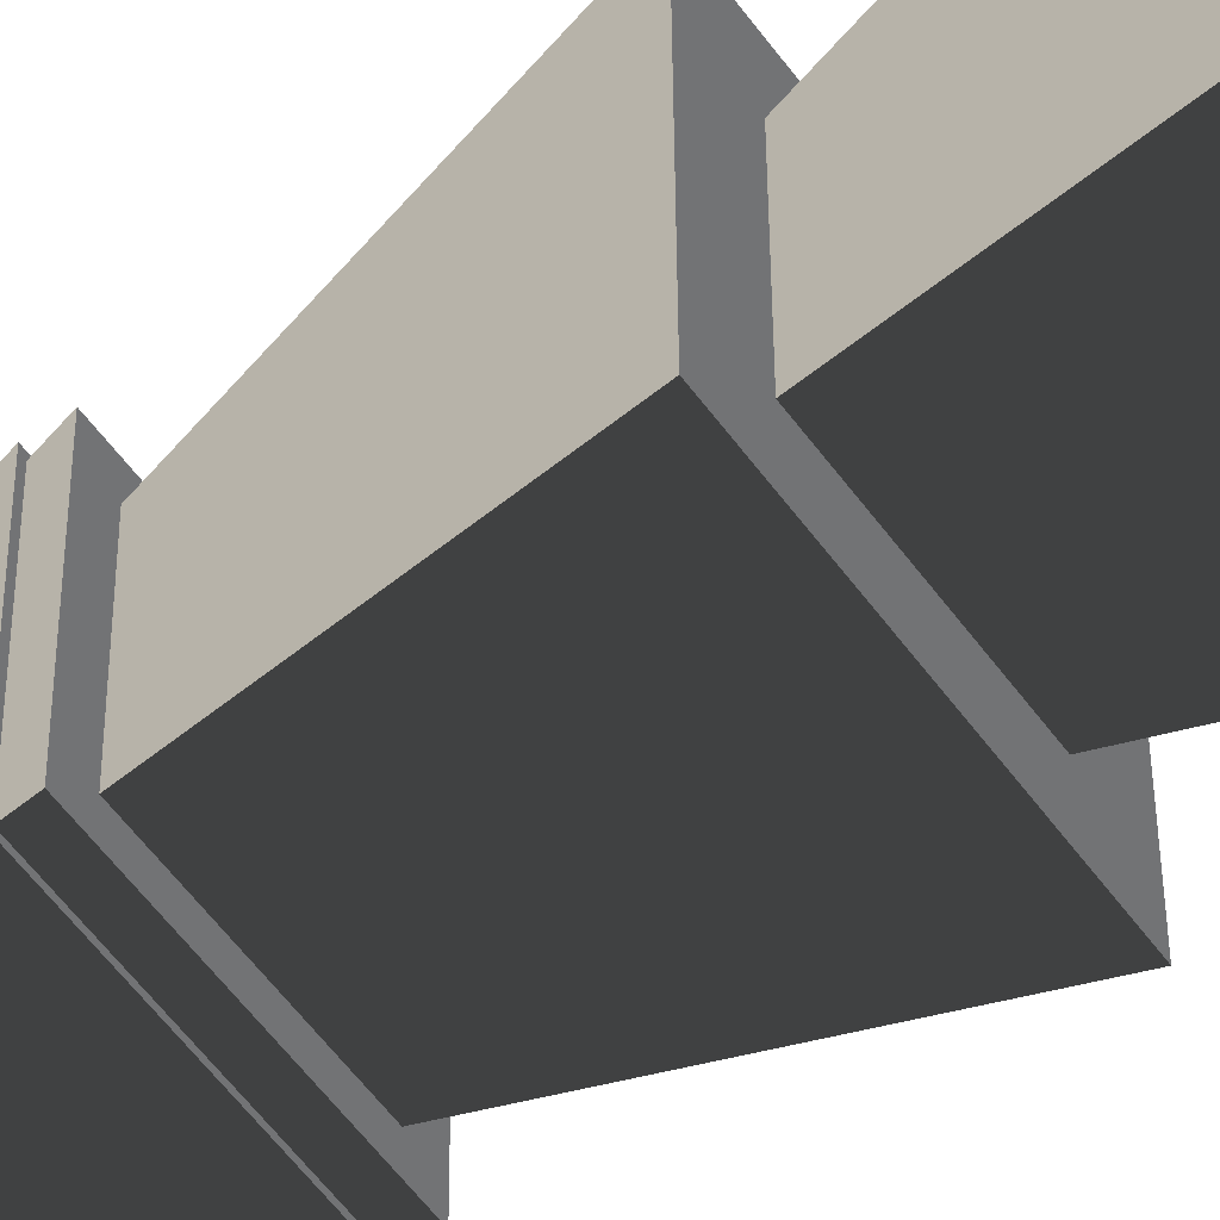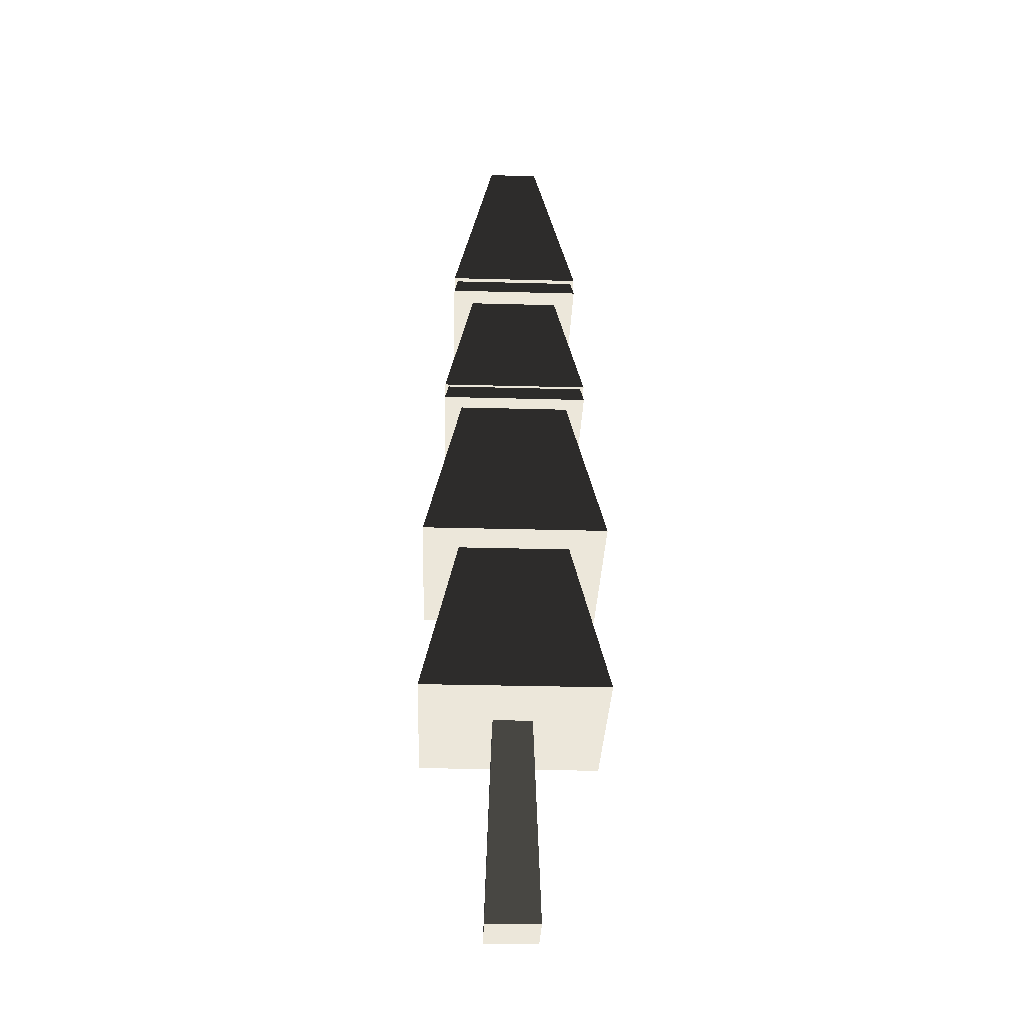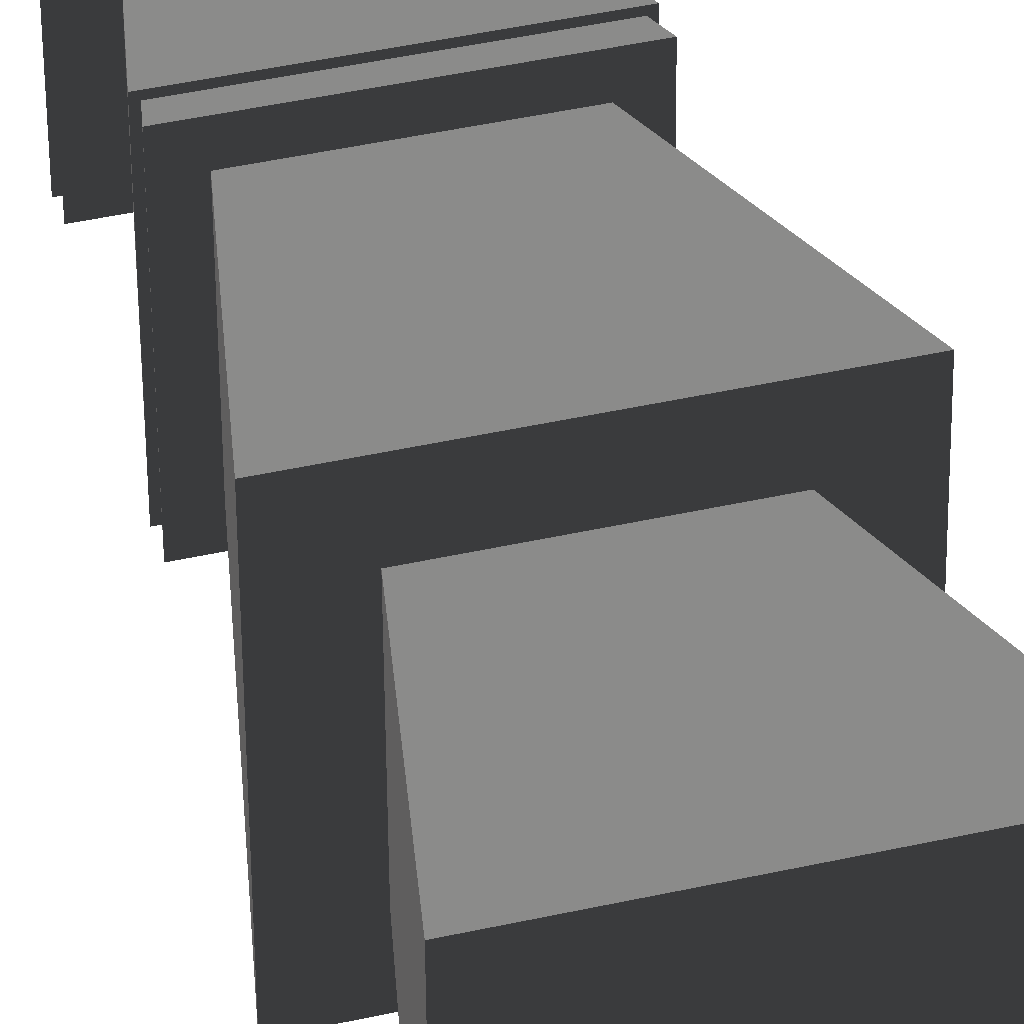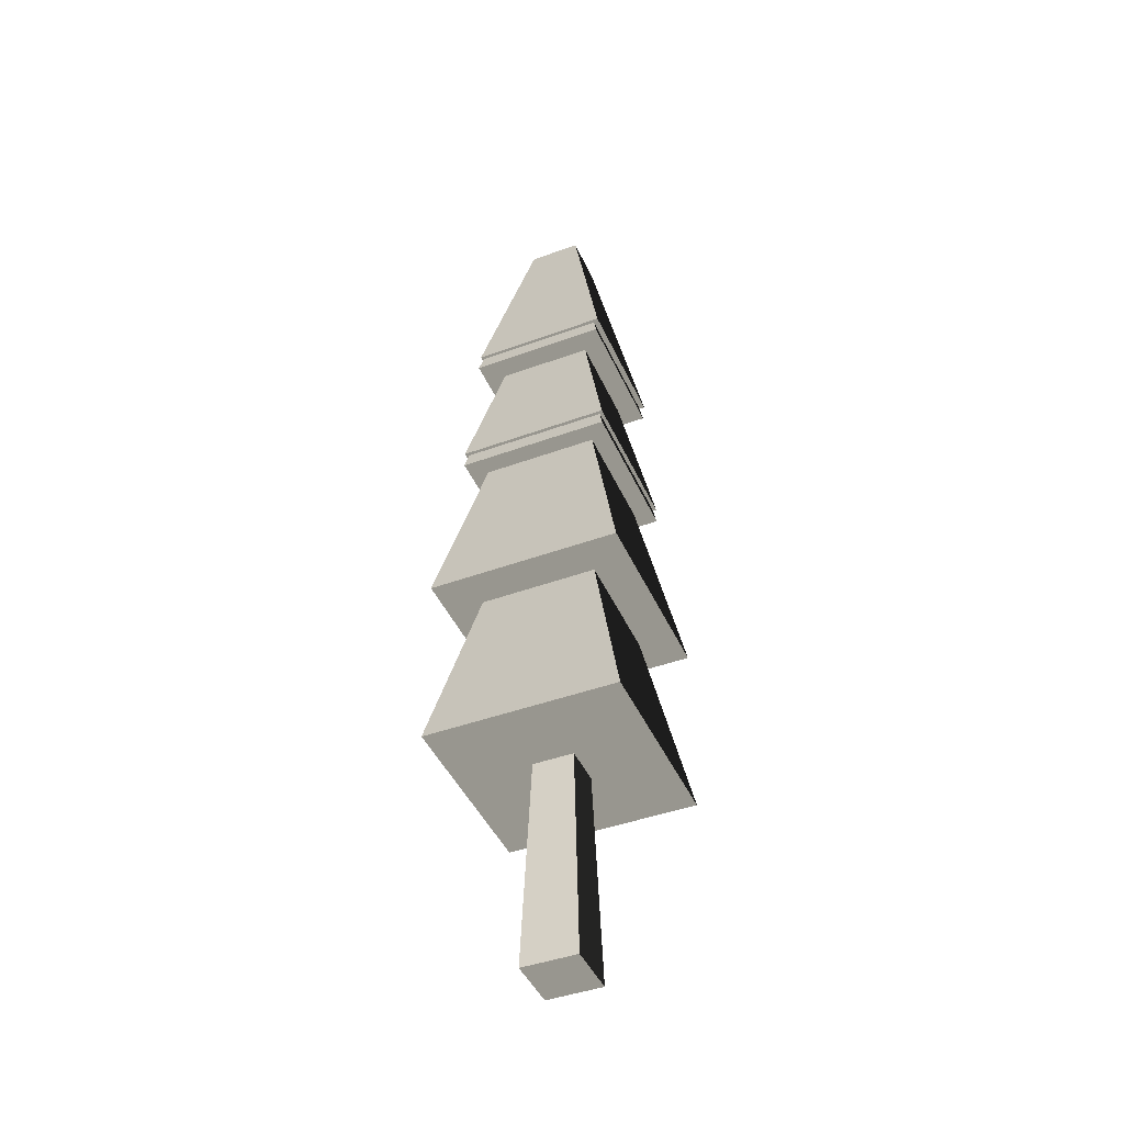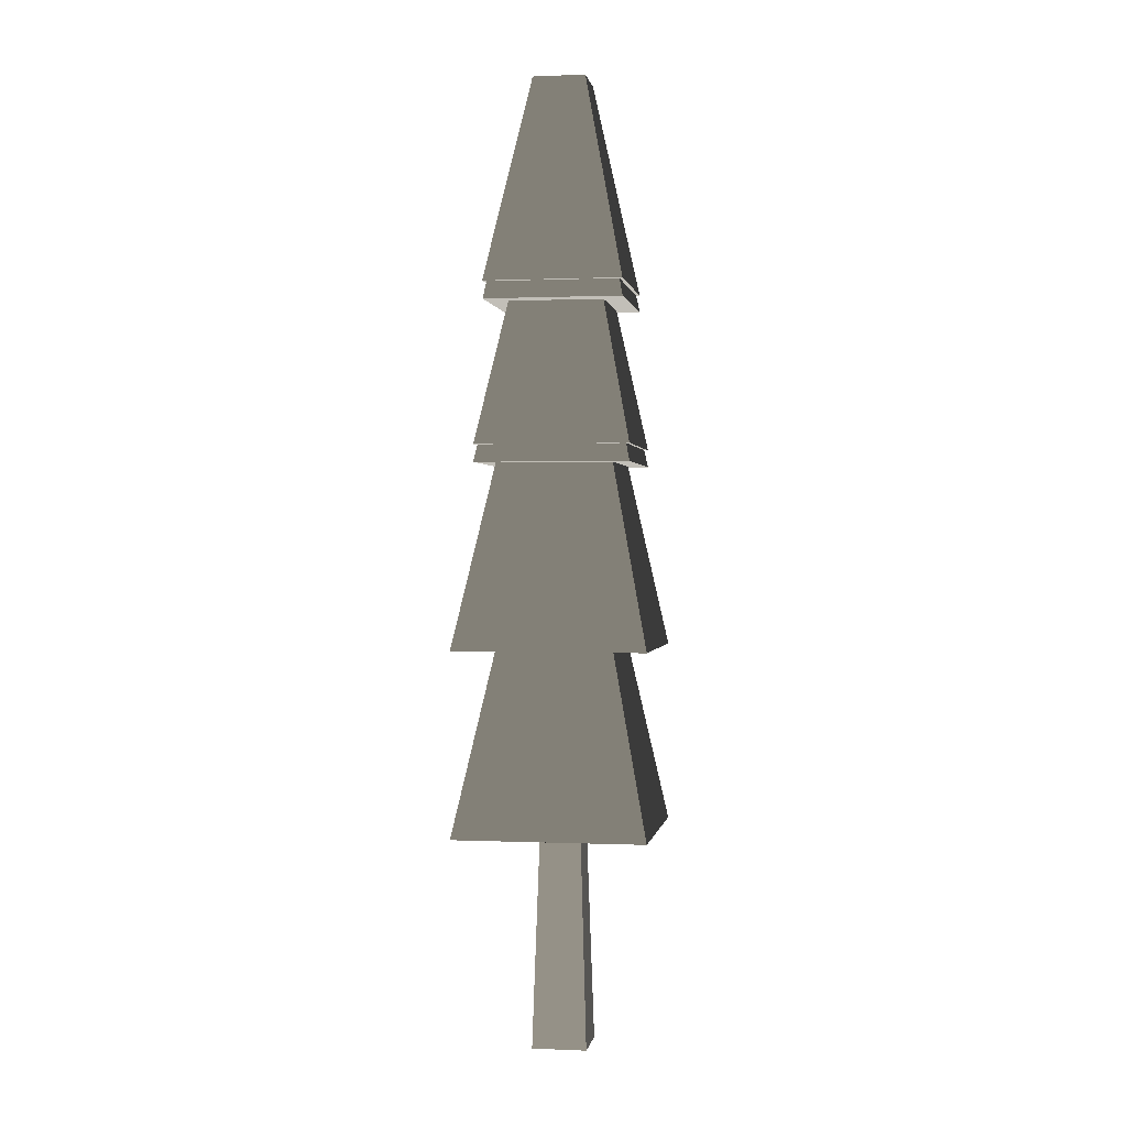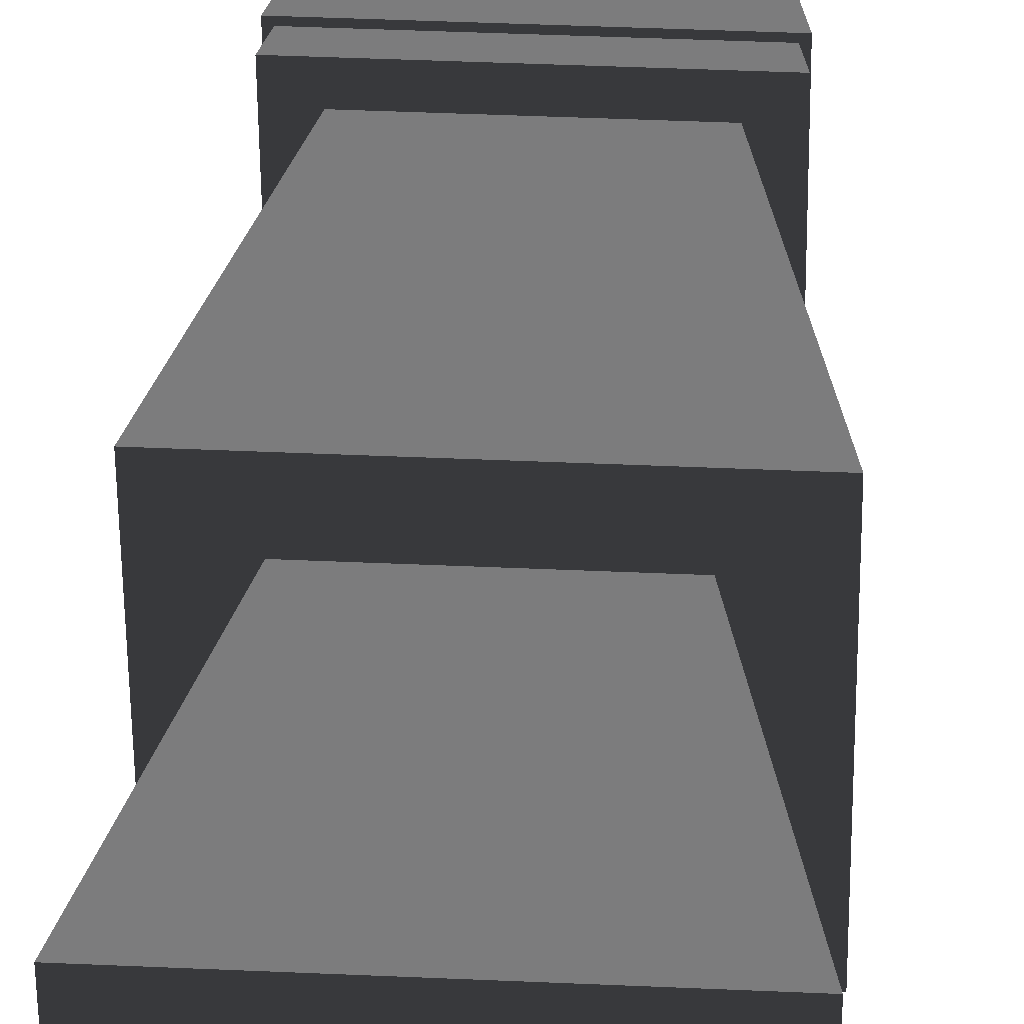
<metadata>
{"format":"obj","ext":"obj","renderer":"f3d","projection":"perspective","resolution":1024,"background":"white","views":[{"elev":-55.7,"azim":125.0,"up":"+Y"},{"elev":-33.4,"azim":-2.6,"up":"+Z"},{"elev":38.1,"azim":164.2,"up":"+Y"},{"elev":-44.2,"azim":-67.4,"up":"+Z"},{"elev":0.5,"azim":8.7,"up":"+Z"},{"elev":42.7,"azim":-176.4,"up":"+Y"}]}
</metadata>
<code>
v -0.3949 0.3908 1.063
v 0.3999 0.3835 1.063
v 0.1525 0.1406 2.256
v -0.152 0.1434 2.256
v 0.3999 0.3835 1.063
v 0.3926 -0.4112 1.063
v 0.1497 -0.1638 2.256
v 0.1525 0.1406 2.256
v 0.3926 -0.4112 1.063
v -0.4022 -0.4039 1.063
v -0.1548 -0.161 2.256
v 0.1497 -0.1638 2.256
v -0.4022 -0.4039 1.063
v -0.3949 0.3908 1.063
v -0.152 0.1434 2.256
v -0.1548 -0.161 2.256
v 0.3926 -0.4112 1.063
v 0.3999 0.3835 1.063
v 0.3791 0.3743 1.063
v 0.3722 -0.3793 1.063
v -0.4022 -0.4039 1.063
v -0.3814 -0.3724 1.063
v -0.3949 0.3908 1.063
v -0.3745 0.3812 1.063
v 0.1497 -0.1638 2.256
v -0.1548 -0.161 2.256
v -0.152 0.1434 2.256
v 0.1525 0.1406 2.256
v -0.3949 0.402 0.9634
v 0.3999 0.3947 0.9634
v 0.3791 0.3743 1.063
v -0.3745 0.3812 1.063
v 0.3999 0.3947 0.9634
v 0.3926 -0.4001 0.9634
v 0.3722 -0.3793 1.063
v 0.3791 0.3743 1.063
v 0.3926 -0.4001 0.9634
v -0.4022 -0.3928 0.9634
v -0.3814 -0.3724 1.063
v 0.3722 -0.3793 1.063
v -0.4022 -0.3928 0.9634
v -0.3949 0.402 0.9634
v -0.3745 0.3812 1.063
v -0.3814 -0.3724 1.063
v -0.4386 0.4465 0.143
v 0.4444 0.4384 0.143
v 0.2742 0.2713 0.9634
v -0.2715 0.2763 0.9634
v 0.4444 0.4384 0.143
v 0.4363 -0.4446 0.143
v 0.2692 -0.2744 0.9634
v 0.2742 0.2713 0.9634
v 0.4363 -0.4446 0.143
v -0.4467 -0.4365 0.143
v -0.2765 -0.2694 0.9634
v 0.2692 -0.2744 0.9634
v -0.4467 -0.4365 0.143
v -0.4386 0.4465 0.143
v -0.2715 0.2763 0.9634
v -0.2765 -0.2694 0.9634
v 0.4363 -0.4446 0.143
v 0.4444 0.4384 0.143
v 0.4237 0.418 0.143
v 0.416 -0.4239 0.143
v -0.4467 -0.4365 0.143
v -0.426 -0.4162 0.143
v -0.4386 0.4465 0.143
v -0.4183 0.4258 0.143
v -0.4386 0.4465 0.04301
v 0.4444 0.4384 0.04301
v 0.4237 0.418 0.143
v -0.4183 0.4258 0.143
v 0.4444 0.4384 0.04301
v 0.4363 -0.4446 0.04301
v 0.416 -0.4239 0.143
v 0.4237 0.418 0.143
v 0.4363 -0.4446 0.04301
v -0.4467 -0.4365 0.04301
v -0.426 -0.4162 0.143
v 0.416 -0.4239 0.143
v -0.4467 -0.4365 0.04301
v -0.4386 0.4465 0.04301
v -0.4183 0.4258 0.143
v -0.426 -0.4162 0.143
v -0.548 0.5579 -1.016
v 0.5558 0.5478 -1.016
v 0.336 0.332 0.04301
v -0.3322 0.3381 0.04301
v 0.5558 0.5478 -1.016
v 0.5457 -0.556 -1.016
v 0.3299 -0.3362 0.04301
v 0.336 0.332 0.04301
v 0.5457 -0.556 -1.016
v -0.5581 -0.5459 -1.016
v -0.3383 -0.3301 0.04301
v 0.3299 -0.3362 0.04301
v -0.5581 -0.5459 -1.016
v -0.548 0.5579 -1.016
v -0.3322 0.3381 0.04301
v -0.3383 -0.3301 0.04301
v -0.548 0.5579 -2.068
v 0.5558 0.5478 -2.068
v 0.3376 0.3336 -1.016
v -0.3338 0.3397 -1.016
v 0.5558 0.5478 -2.068
v 0.5457 -0.556 -2.068
v 0.3315 -0.3379 -1.016
v 0.3376 0.3336 -1.016
v 0.5457 -0.556 -2.068
v -0.5581 -0.5459 -2.068
v -0.3399 -0.3317 -1.016
v 0.3315 -0.3379 -1.016
v -0.5581 -0.5459 -2.068
v -0.548 0.5579 -2.068
v -0.3338 0.3397 -1.016
v -0.3399 -0.3317 -1.016
v -0.1178 0.1198 -2.068
v -0.1574 0.1601 -3.316
v 0.158 0.1572 -3.316
v 0.1177 0.1176 -2.068
v 0.07273 0.118 -2.068
v 0.158 0.1572 -3.316
v 0.1551 -0.1582 -3.316
v 0.1155 -0.1179 -2.068
v 0.1177 0.1176 -2.068
v 0.1551 -0.1582 -3.316
v -0.1603 -0.1553 -3.316
v -0.12 -0.1157 -2.068
v 0.1155 -0.1179 -2.068
v -0.1603 -0.1553 -3.316
v -0.1574 0.1601 -3.316
v -0.1178 0.1198 -2.068
v -0.12 -0.1157 -2.068
v 0.158 0.1572 -3.316
v -0.1574 0.1601 -3.316
v -0.1603 -0.1553 -3.316
v 0.1551 -0.1582 -3.316
v 0.5558 0.5478 -2.068
v -0.548 0.5579 -2.068
v -0.5581 -0.5459 -2.068
v 0.5457 -0.556 -2.068
v 0.5558 0.5478 -1.016
v -0.548 0.5579 -1.016
v -0.5581 -0.5459 -1.016
v 0.5457 -0.556 -1.016
v 0.4444 0.4384 0.04301
v -0.4386 0.4465 0.04301
v -0.4467 -0.4365 0.04301
v 0.4363 -0.4446 0.04301
v 0.3999 0.3947 0.9634
v -0.3949 0.402 0.9634
v -0.4022 -0.3928 0.9634
v 0.3926 -0.4001 0.9634
g PineTree2_(25)_888_33
f 1 3 2
f 1 4 3
f 5 7 6
f 5 8 7
f 9 11 10
f 9 12 11
f 13 15 14
f 13 16 15
f 17 19 18
f 19 17 20
f 20 17 21
f 20 21 22
f 19 23 18
f 23 22 21
f 23 19 24
f 23 24 22
f 25 27 26
f 25 28 27
f 29 31 30
f 29 32 31
f 33 35 34
f 33 36 35
f 37 39 38
f 37 40 39
f 41 43 42
f 41 44 43
f 45 47 46
f 45 48 47
f 49 51 50
f 49 52 51
f 53 55 54
f 53 56 55
f 57 59 58
f 57 60 59
f 61 63 62
f 63 61 64
f 64 61 65
f 64 65 66
f 63 67 62
f 67 66 65
f 67 63 68
f 67 68 66
f 69 71 70
f 69 72 71
f 73 75 74
f 73 76 75
f 77 79 78
f 77 80 79
f 81 83 82
f 81 84 83
f 85 87 86
f 85 88 87
f 89 91 90
f 89 92 91
f 93 95 94
f 93 96 95
f 97 99 98
f 97 100 99
f 101 103 102
f 101 104 103
f 105 107 106
f 105 108 107
f 109 111 110
f 109 112 111
f 113 115 114
f 113 116 115
f 117 119 118
f 119 117 120
f 120 117 121
f 122 124 123
f 122 125 124
f 126 128 127
f 126 129 128
f 130 132 131
f 130 133 132
f 134 136 135
f 134 137 136
f 138 140 139
f 138 141 140
f 142 144 143
f 142 145 144
f 146 148 147
f 146 149 148
f 150 152 151
f 150 153 152

</code>
